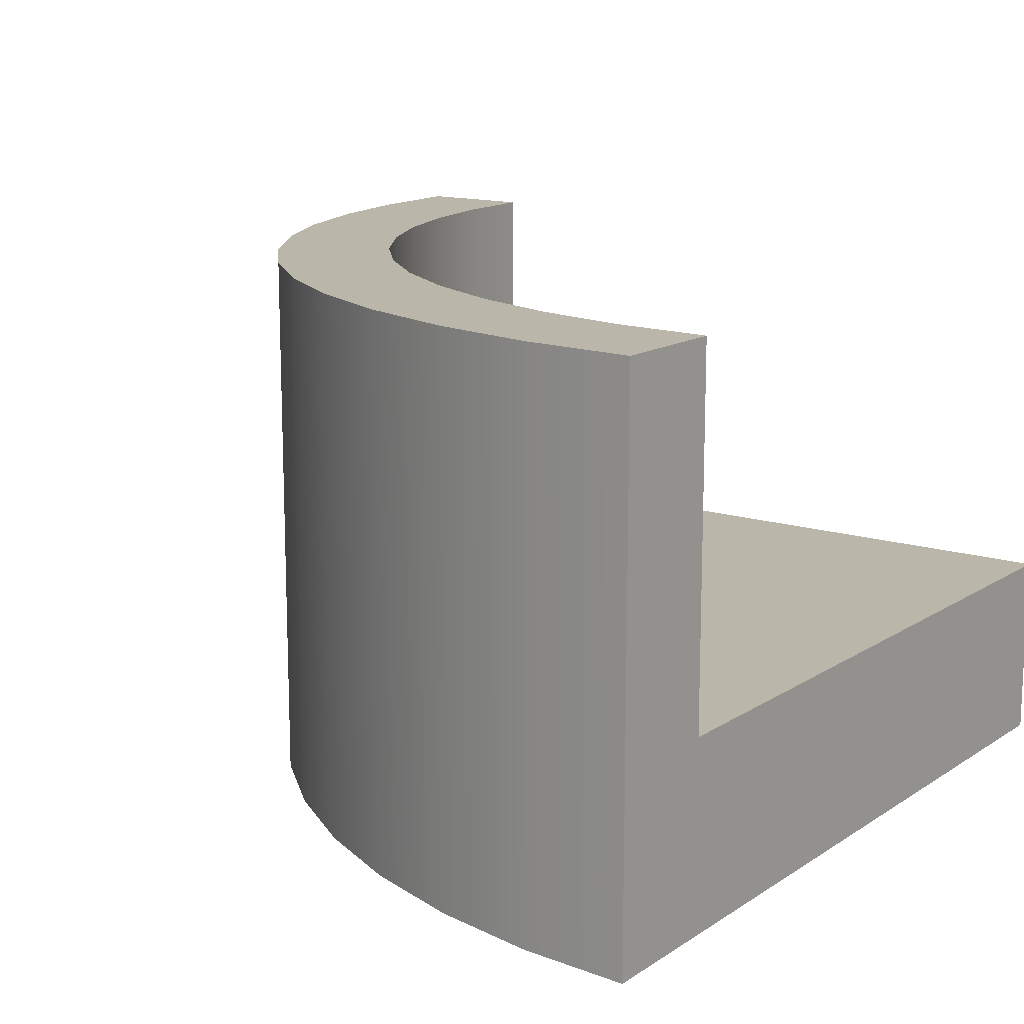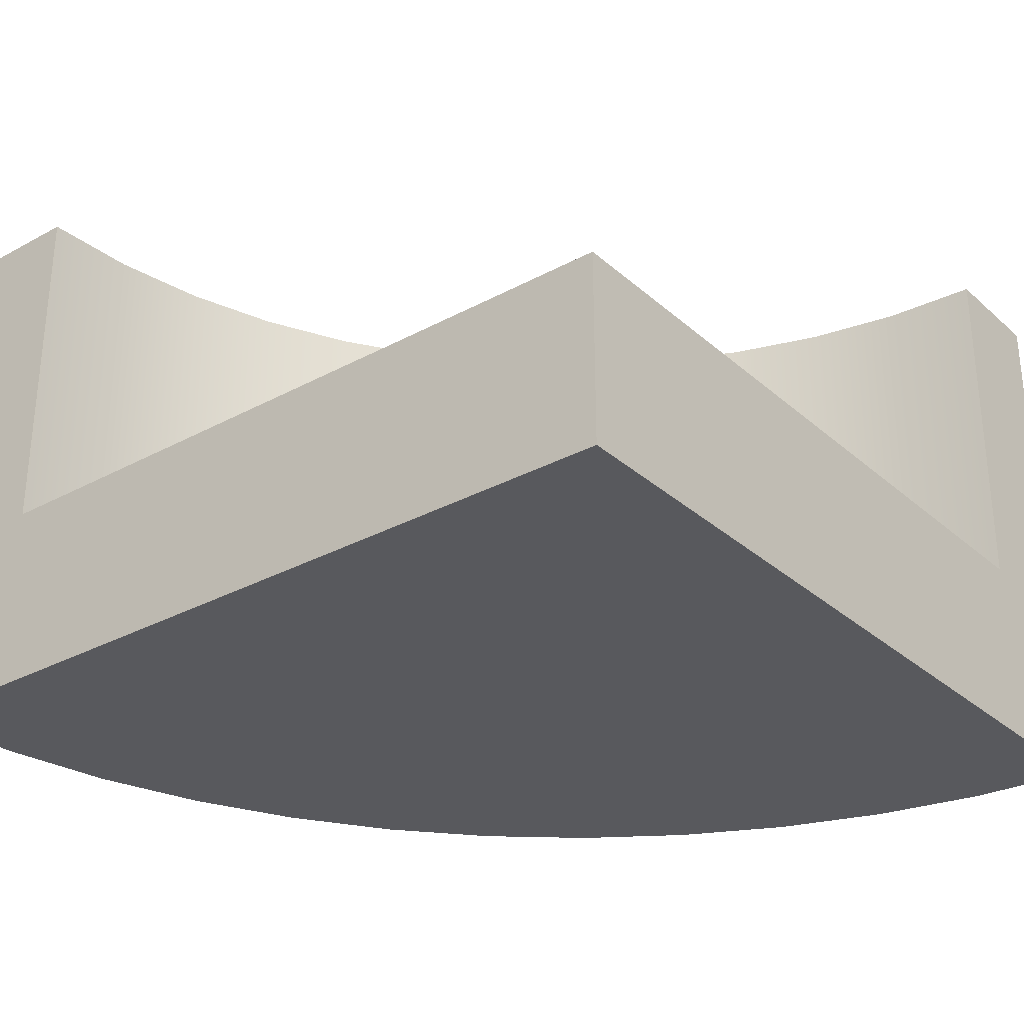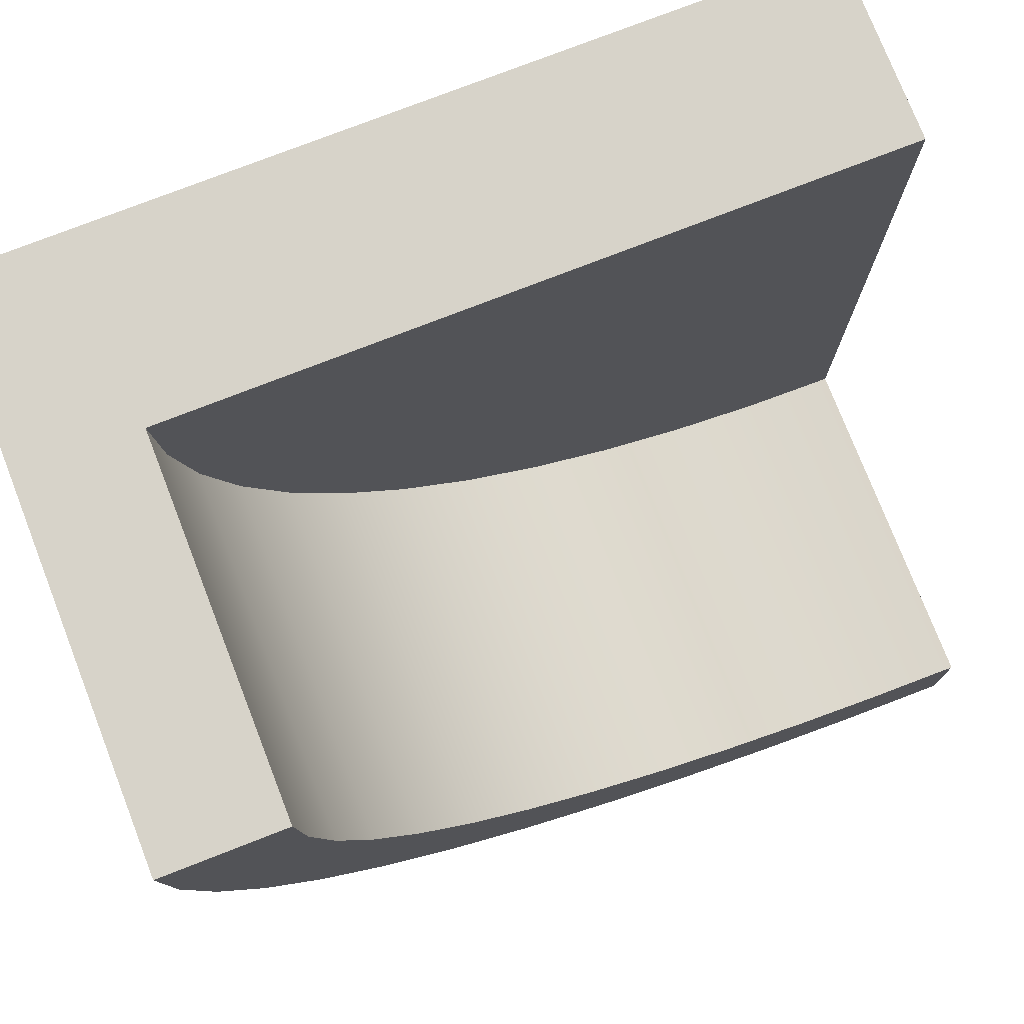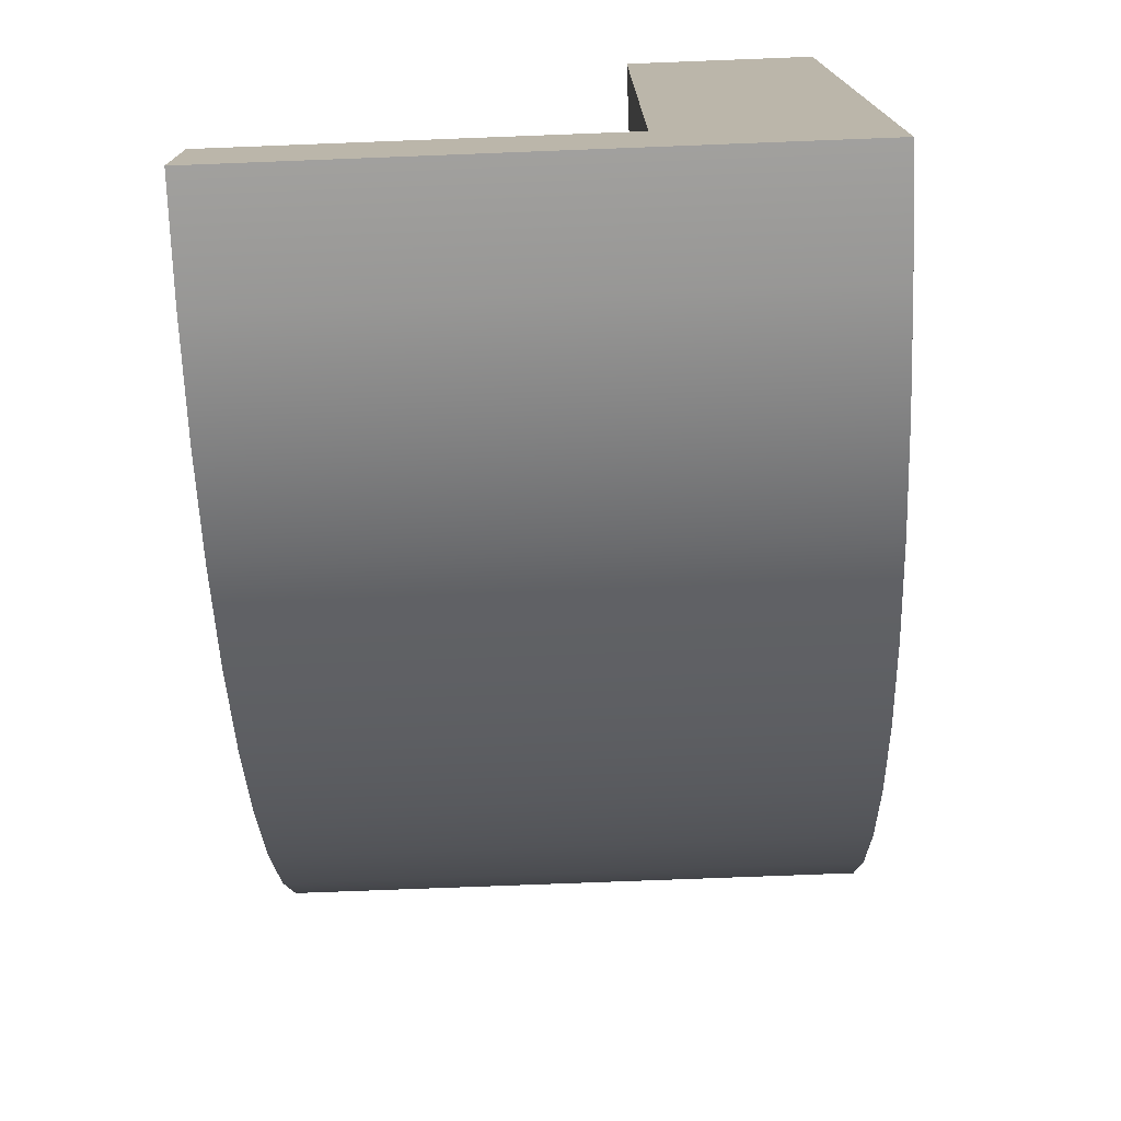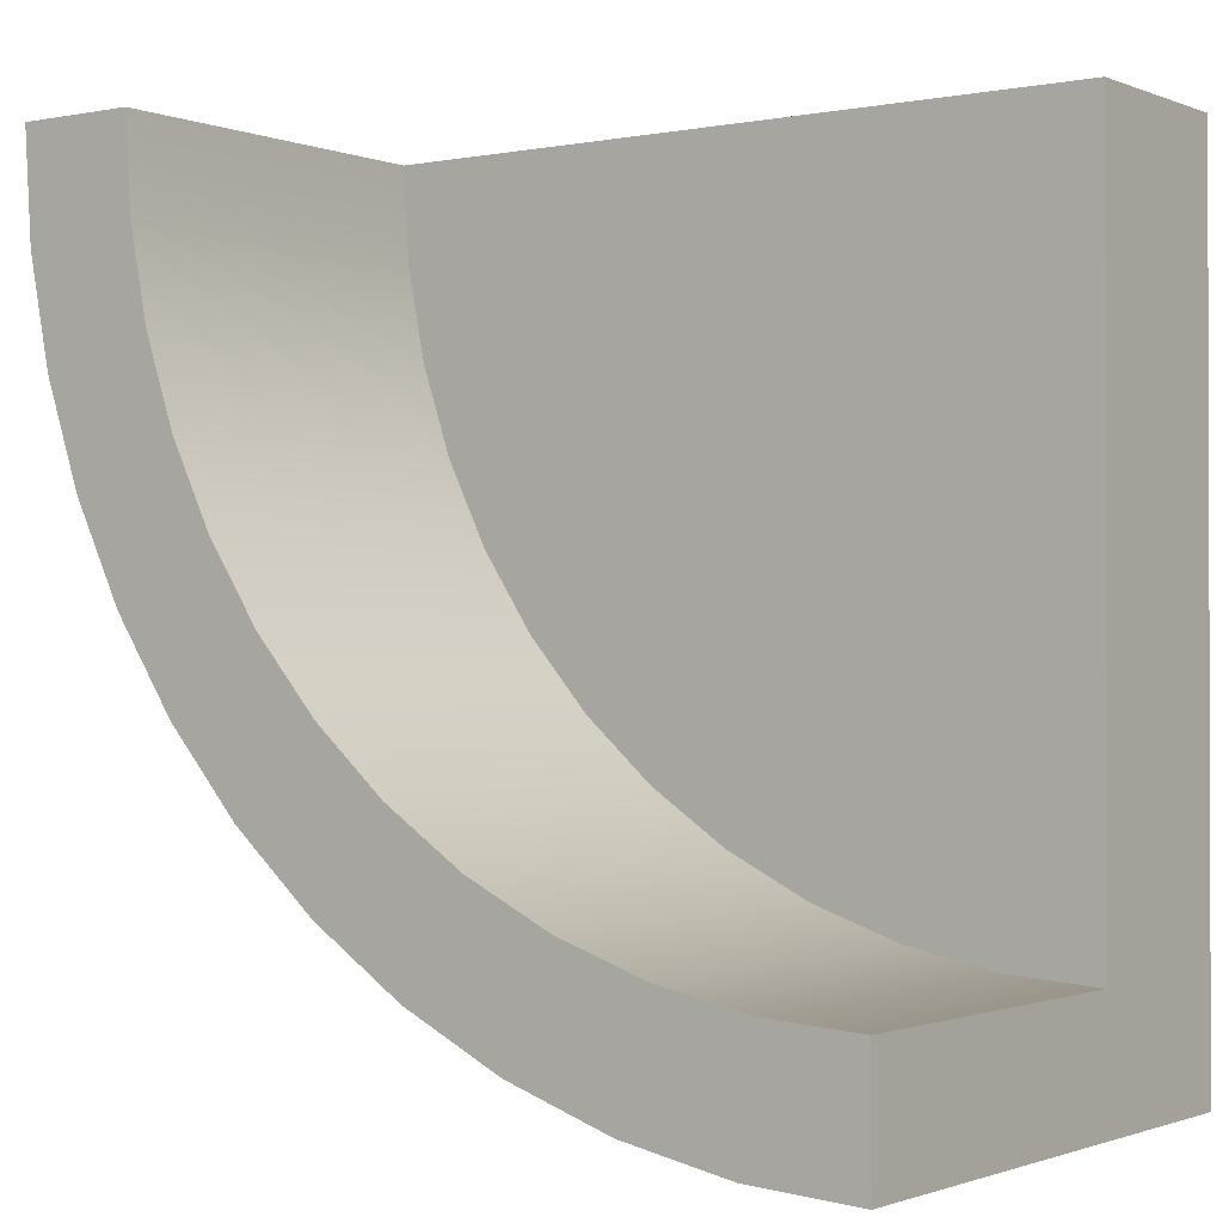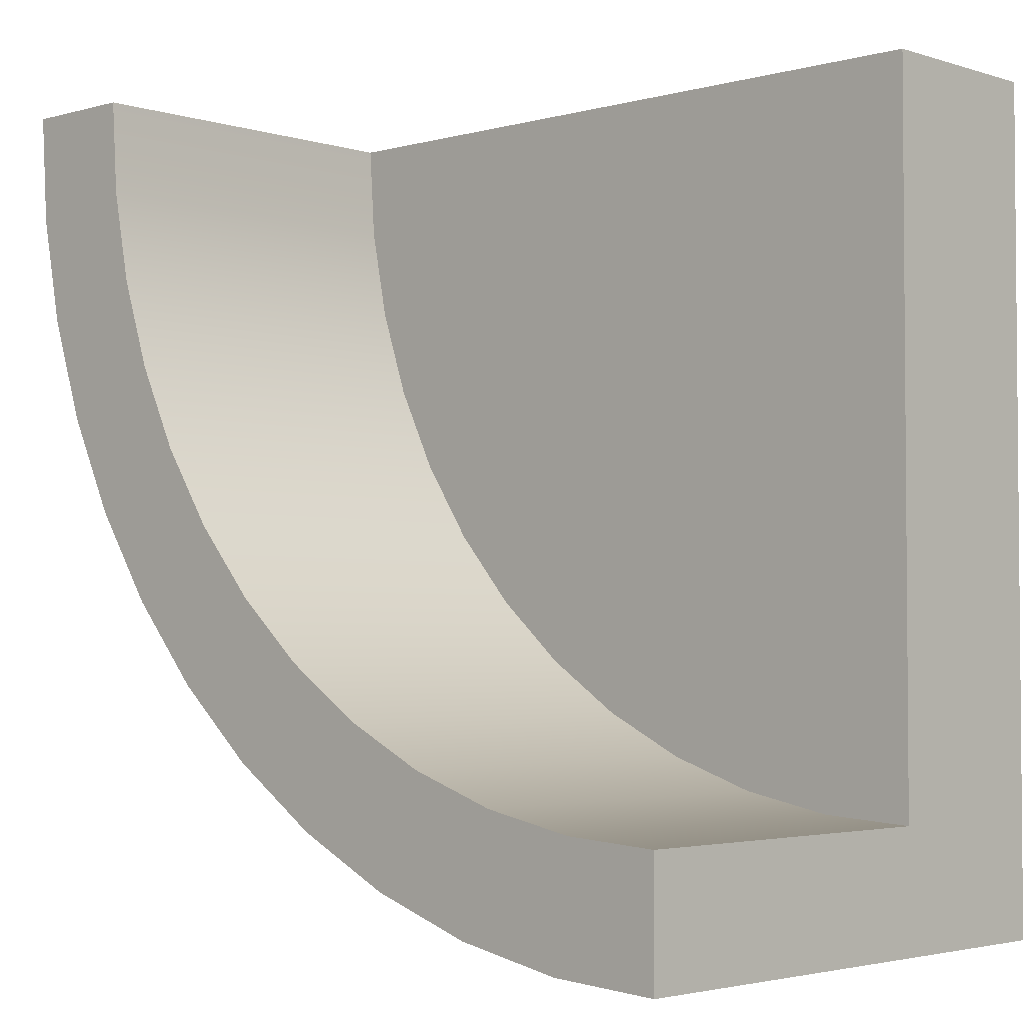
<metadata>
{"format":"obj","ext":"obj","renderer":"f3d","projection":"perspective","resolution":1024,"background":"white","views":[{"elev":14.0,"azim":-144.3,"up":"+Y"},{"elev":-29.9,"azim":-51.6,"up":"+Y"},{"elev":76.2,"azim":158.7,"up":"+Z"},{"elev":-75.6,"azim":-87.8,"up":"+Z"},{"elev":-1.0,"azim":-144.2,"up":"+Z"},{"elev":-3.0,"azim":-136.6,"up":"+Z"}]}
</metadata>
<code>
g tile237
v 0.3125 0.2 0.4375
v 0.3125 0.1 0.4375
v -0.4375 0.2 0.4375
v -0.4375 0.1 0.4375
v -0.4375 0.1 -0.3125
v -0.4375 0.2 -0.3125
v 0.3061 0.2 0.3396
v 0.2869 0.2 0.2434
v 0.2554 0.2 0.1505
v 0.212 0.2 0.0625
v 0.1575 0.2 -0.01907
v 0.09283 0.2 -0.09283
v 0.01907 0.2 -0.1575
v -0.0625 0.2 -0.212
v -0.1505 0.2 -0.2554
v -0.2434 0.2 -0.2869
v -0.3396 0.2 -0.3061
v -0.4375 0 0.4375
v -0.4375 0 -0.4375
v -0.4375 0.5767 -0.4375
v -0.4375 0.5767 -0.3125
v 0.4375 0 0.4375
v 0.43 1.745e-15 0.3233
v 0.4077 1.745e-15 0.211
v 0.3709 1.745e-15 0.1027
v 0.3203 1.745e-15 2.98e-08
v 0.2567 1.745e-15 -0.09517
v 0.1812 1.263e-15 -0.1812
v 0.09517 1.263e-15 -0.2567
v 3.138e-08 1.263e-15 -0.3203
v -0.1027 1.263e-15 -0.3709
v -0.211 1.263e-15 -0.4077
v -0.3233 1.263e-15 -0.43
v -0.3233 0.5767 -0.43
v -0.211 0.5767 -0.4077
v -0.1027 0.5767 -0.3709
v 3.138e-08 0.5767 -0.3203
v 0.09517 0.5767 -0.2567
v 0.1812 0.5767 -0.1812
v 0.2567 0.5767 -0.09517
v 0.3203 0.5767 2.98e-08
v 0.3709 0.5767 0.1027
v 0.4077 0.5767 0.211
v 0.43 0.5767 0.3233
v 0.4375 0.5767 0.4375
v 0.3125 0.5767 0.4375
v 0.3061 0.5767 0.3396
v 0.2869 0.5767 0.2434
v 0.2554 0.5767 0.1505
v 0.212 0.5767 0.0625
v 0.1575 0.5767 -0.01907
v 0.09283 0.5767 -0.09283
v 0.01907 0.5767 -0.1575
v -0.0625 0.5767 -0.212
v -0.1505 0.5767 -0.2554
v -0.2434 0.5767 -0.2869
v -0.3396 0.5767 -0.3061
f 3 2 1
f 2 3 4
f 4 6 5
f 6 4 3
f 1 6 3
f 6 1 7
f 6 7 8
f 6 8 9
f 6 9 10
f 6 10 11
f 6 11 12
f 6 12 13
f 6 13 14
f 6 14 15
f 6 15 16
f 6 16 17
f 4 19 18
f 19 4 5
f 5 20 19
f 20 5 6
f 20 6 21
f 19 22 18
f 22 19 23
f 23 19 24
f 24 19 25
f 25 19 26
f 26 19 27
f 27 19 28
f 28 19 29
f 29 19 30
f 30 19 31
f 31 19 32
f 32 19 33
f 19 34 33
f 34 19 20
f 33 35 32
f 35 33 34
f 32 36 31
f 36 32 35
f 31 37 30
f 37 31 36
f 30 38 29
f 38 30 37
f 29 39 28
f 39 29 38
f 39 27 28
f 27 39 40
f 40 26 27
f 26 40 41
f 41 25 26
f 25 41 42
f 42 24 25
f 24 42 43
f 43 23 24
f 23 43 44
f 23 45 22
f 45 23 44
f 46 22 45
f 22 46 2
f 22 2 18
f 2 46 1
f 18 2 4
f 45 47 46
f 47 45 44
f 47 44 48
f 48 44 43
f 48 43 49
f 49 43 42
f 49 42 50
f 50 42 41
f 50 41 51
f 51 41 40
f 51 40 52
f 52 40 53
f 53 40 39
f 53 39 54
f 54 39 38
f 54 38 55
f 55 38 56
f 56 38 37
f 56 37 57
f 57 37 21
f 21 37 20
f 20 37 36
f 20 36 35
f 20 35 34
f 21 17 57
f 17 21 6
f 57 16 56
f 16 57 17
f 56 15 55
f 15 56 16
f 55 14 54
f 14 55 15
f 54 13 53
f 13 54 14
f 53 12 52
f 12 53 13
f 51 12 11
f 12 51 52
f 50 11 10
f 11 50 51
f 49 10 9
f 10 49 50
f 48 9 8
f 9 48 49
f 47 8 7
f 8 47 48
f 1 47 7
f 47 1 46

</code>
